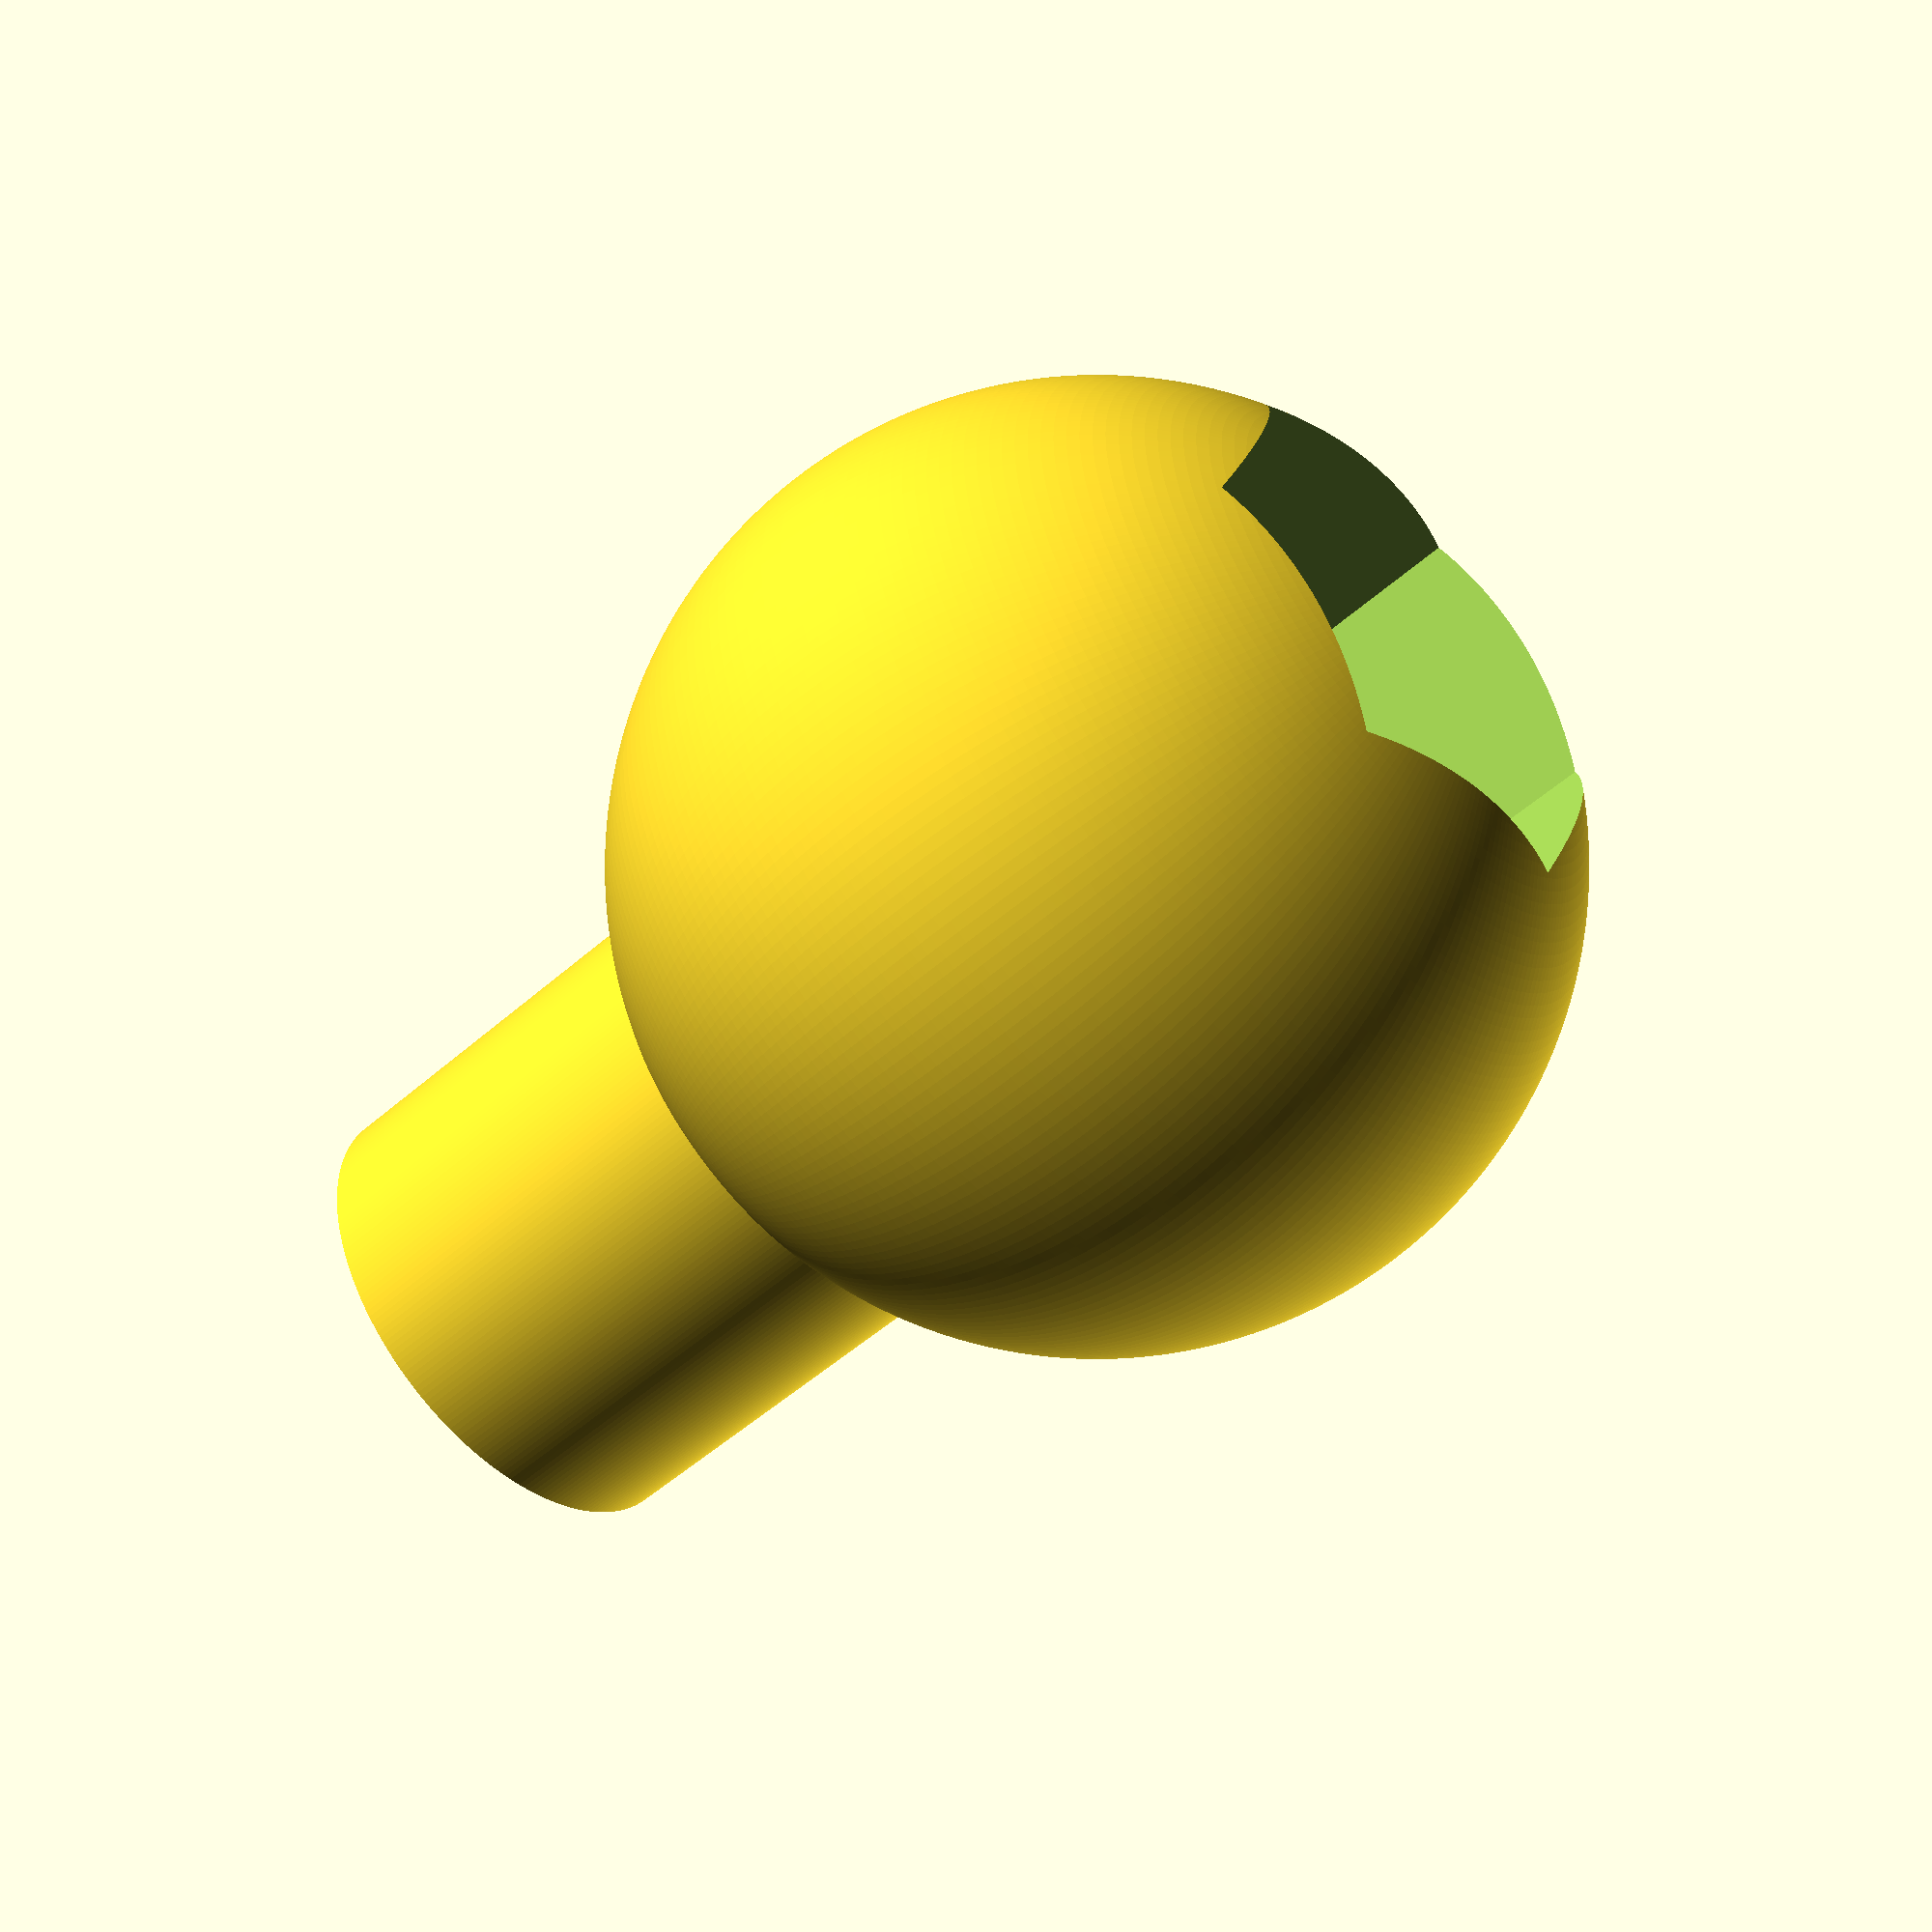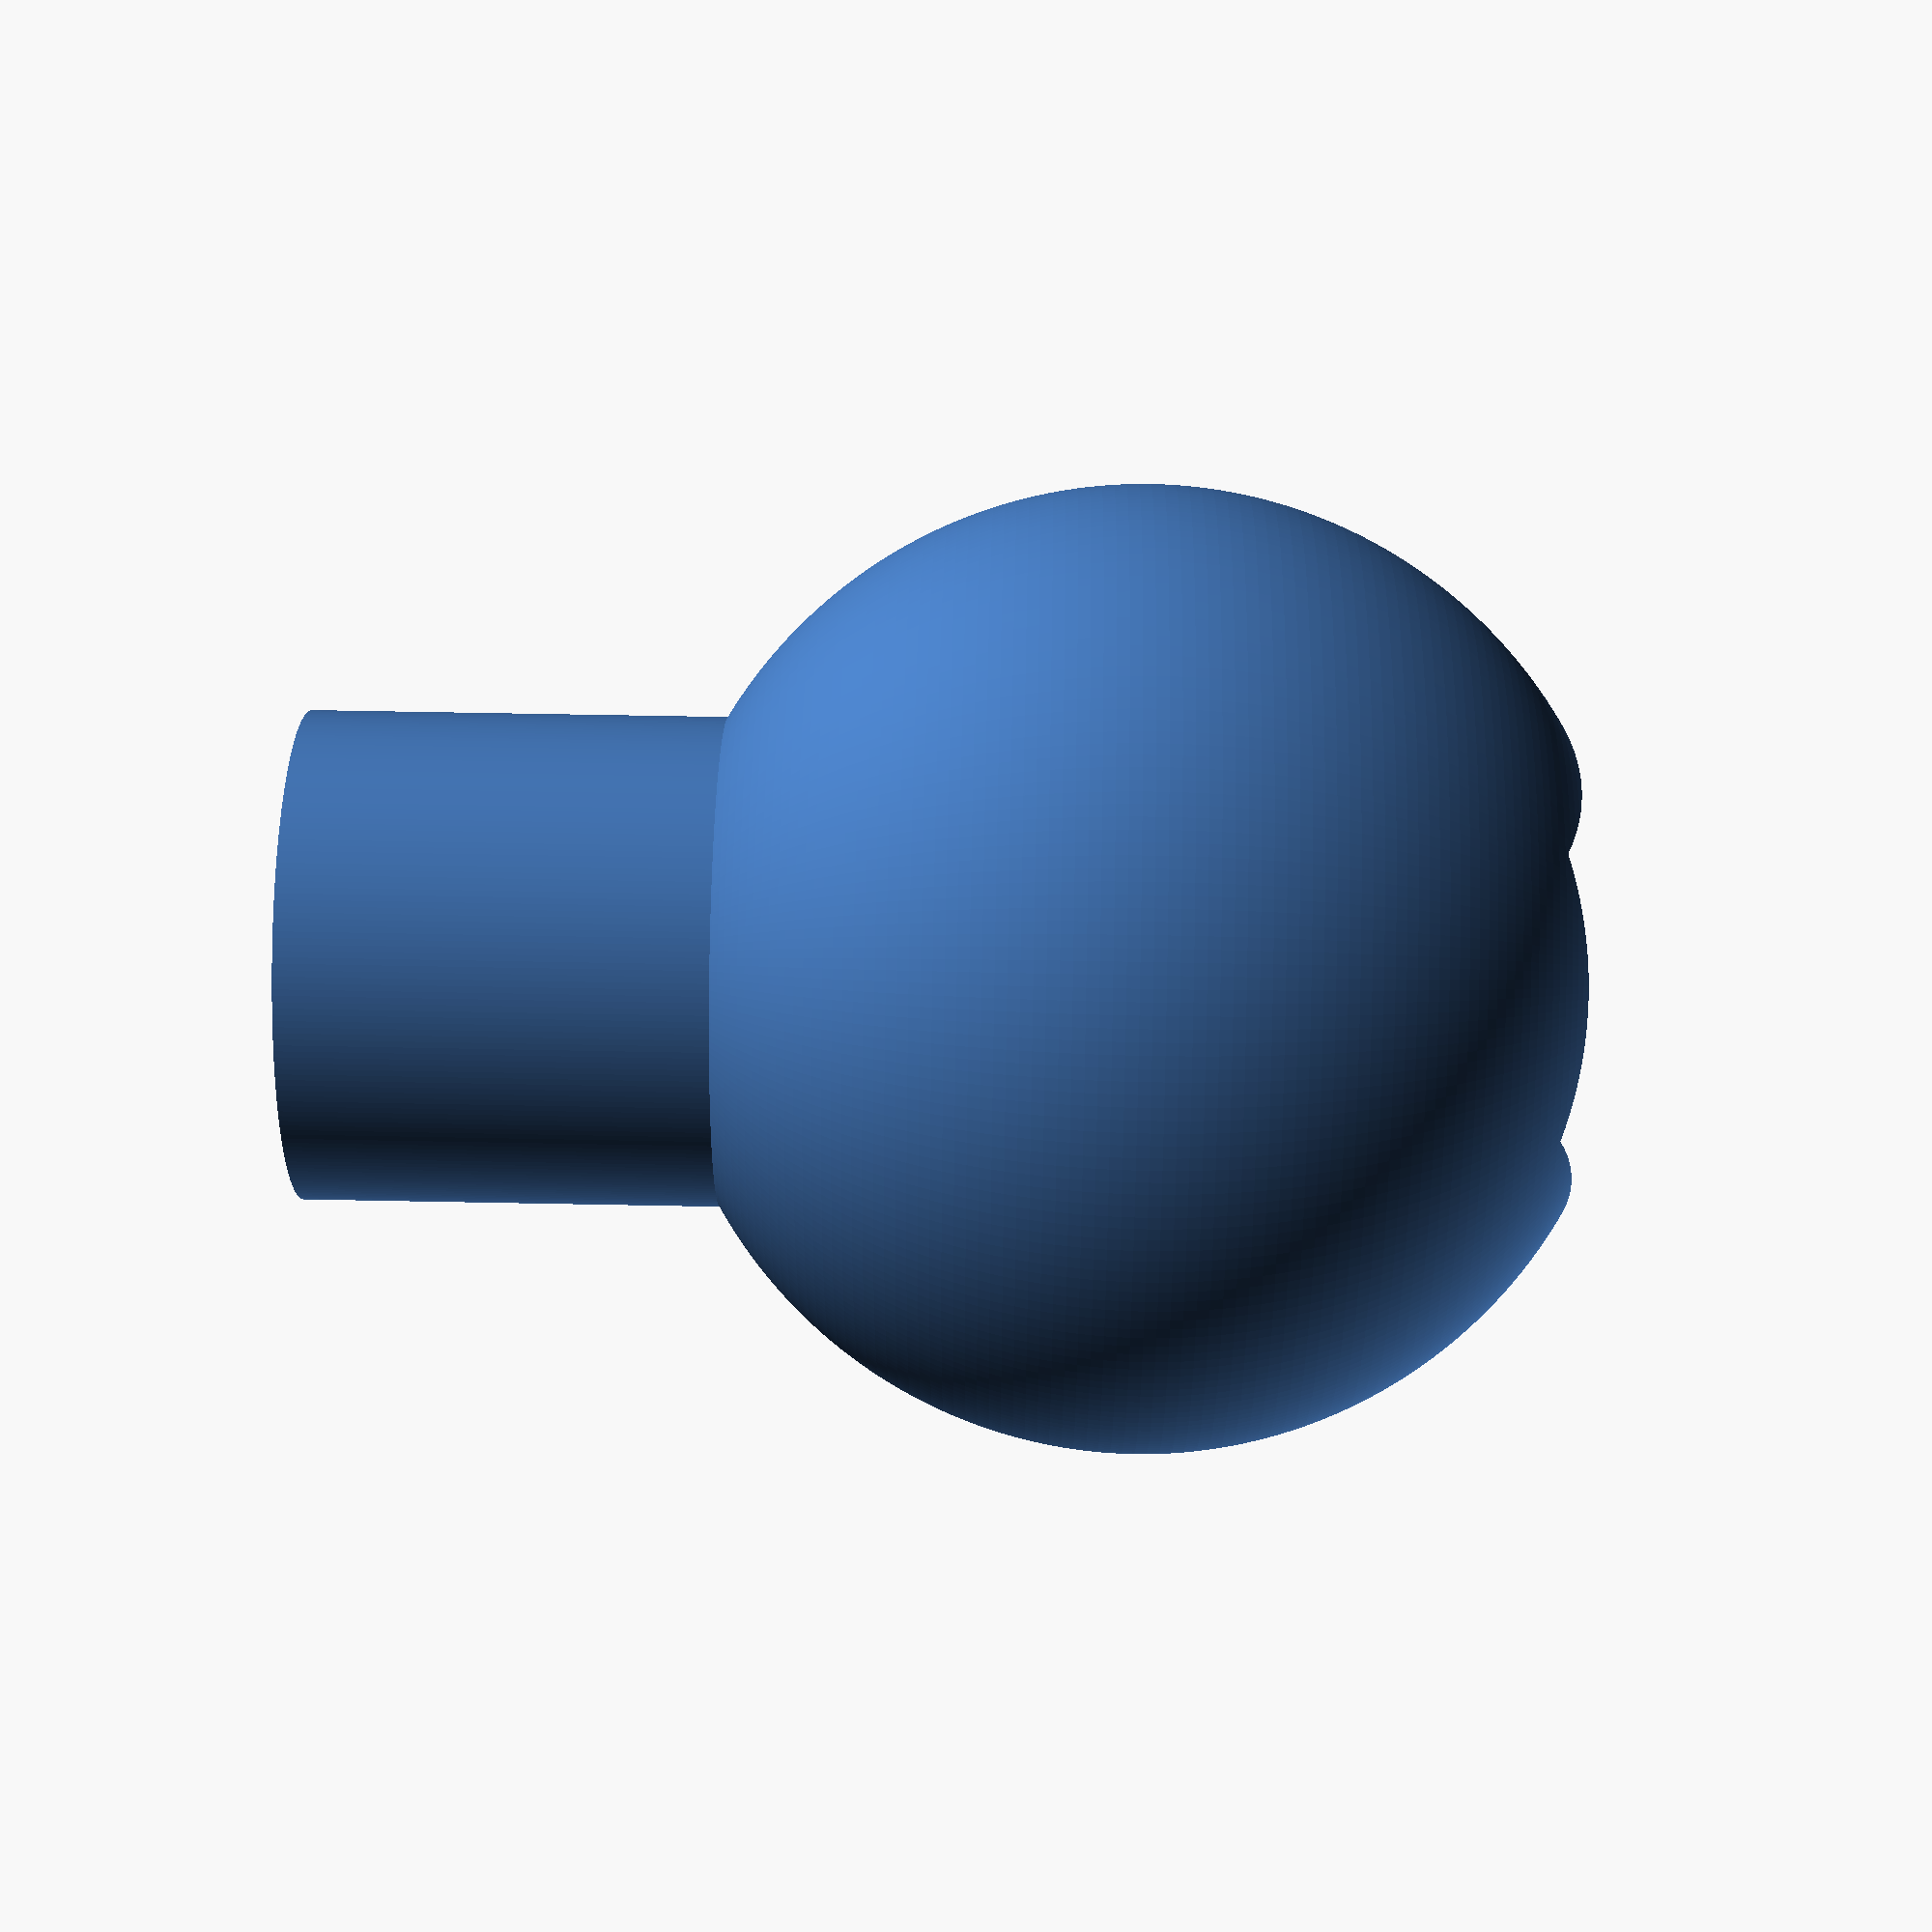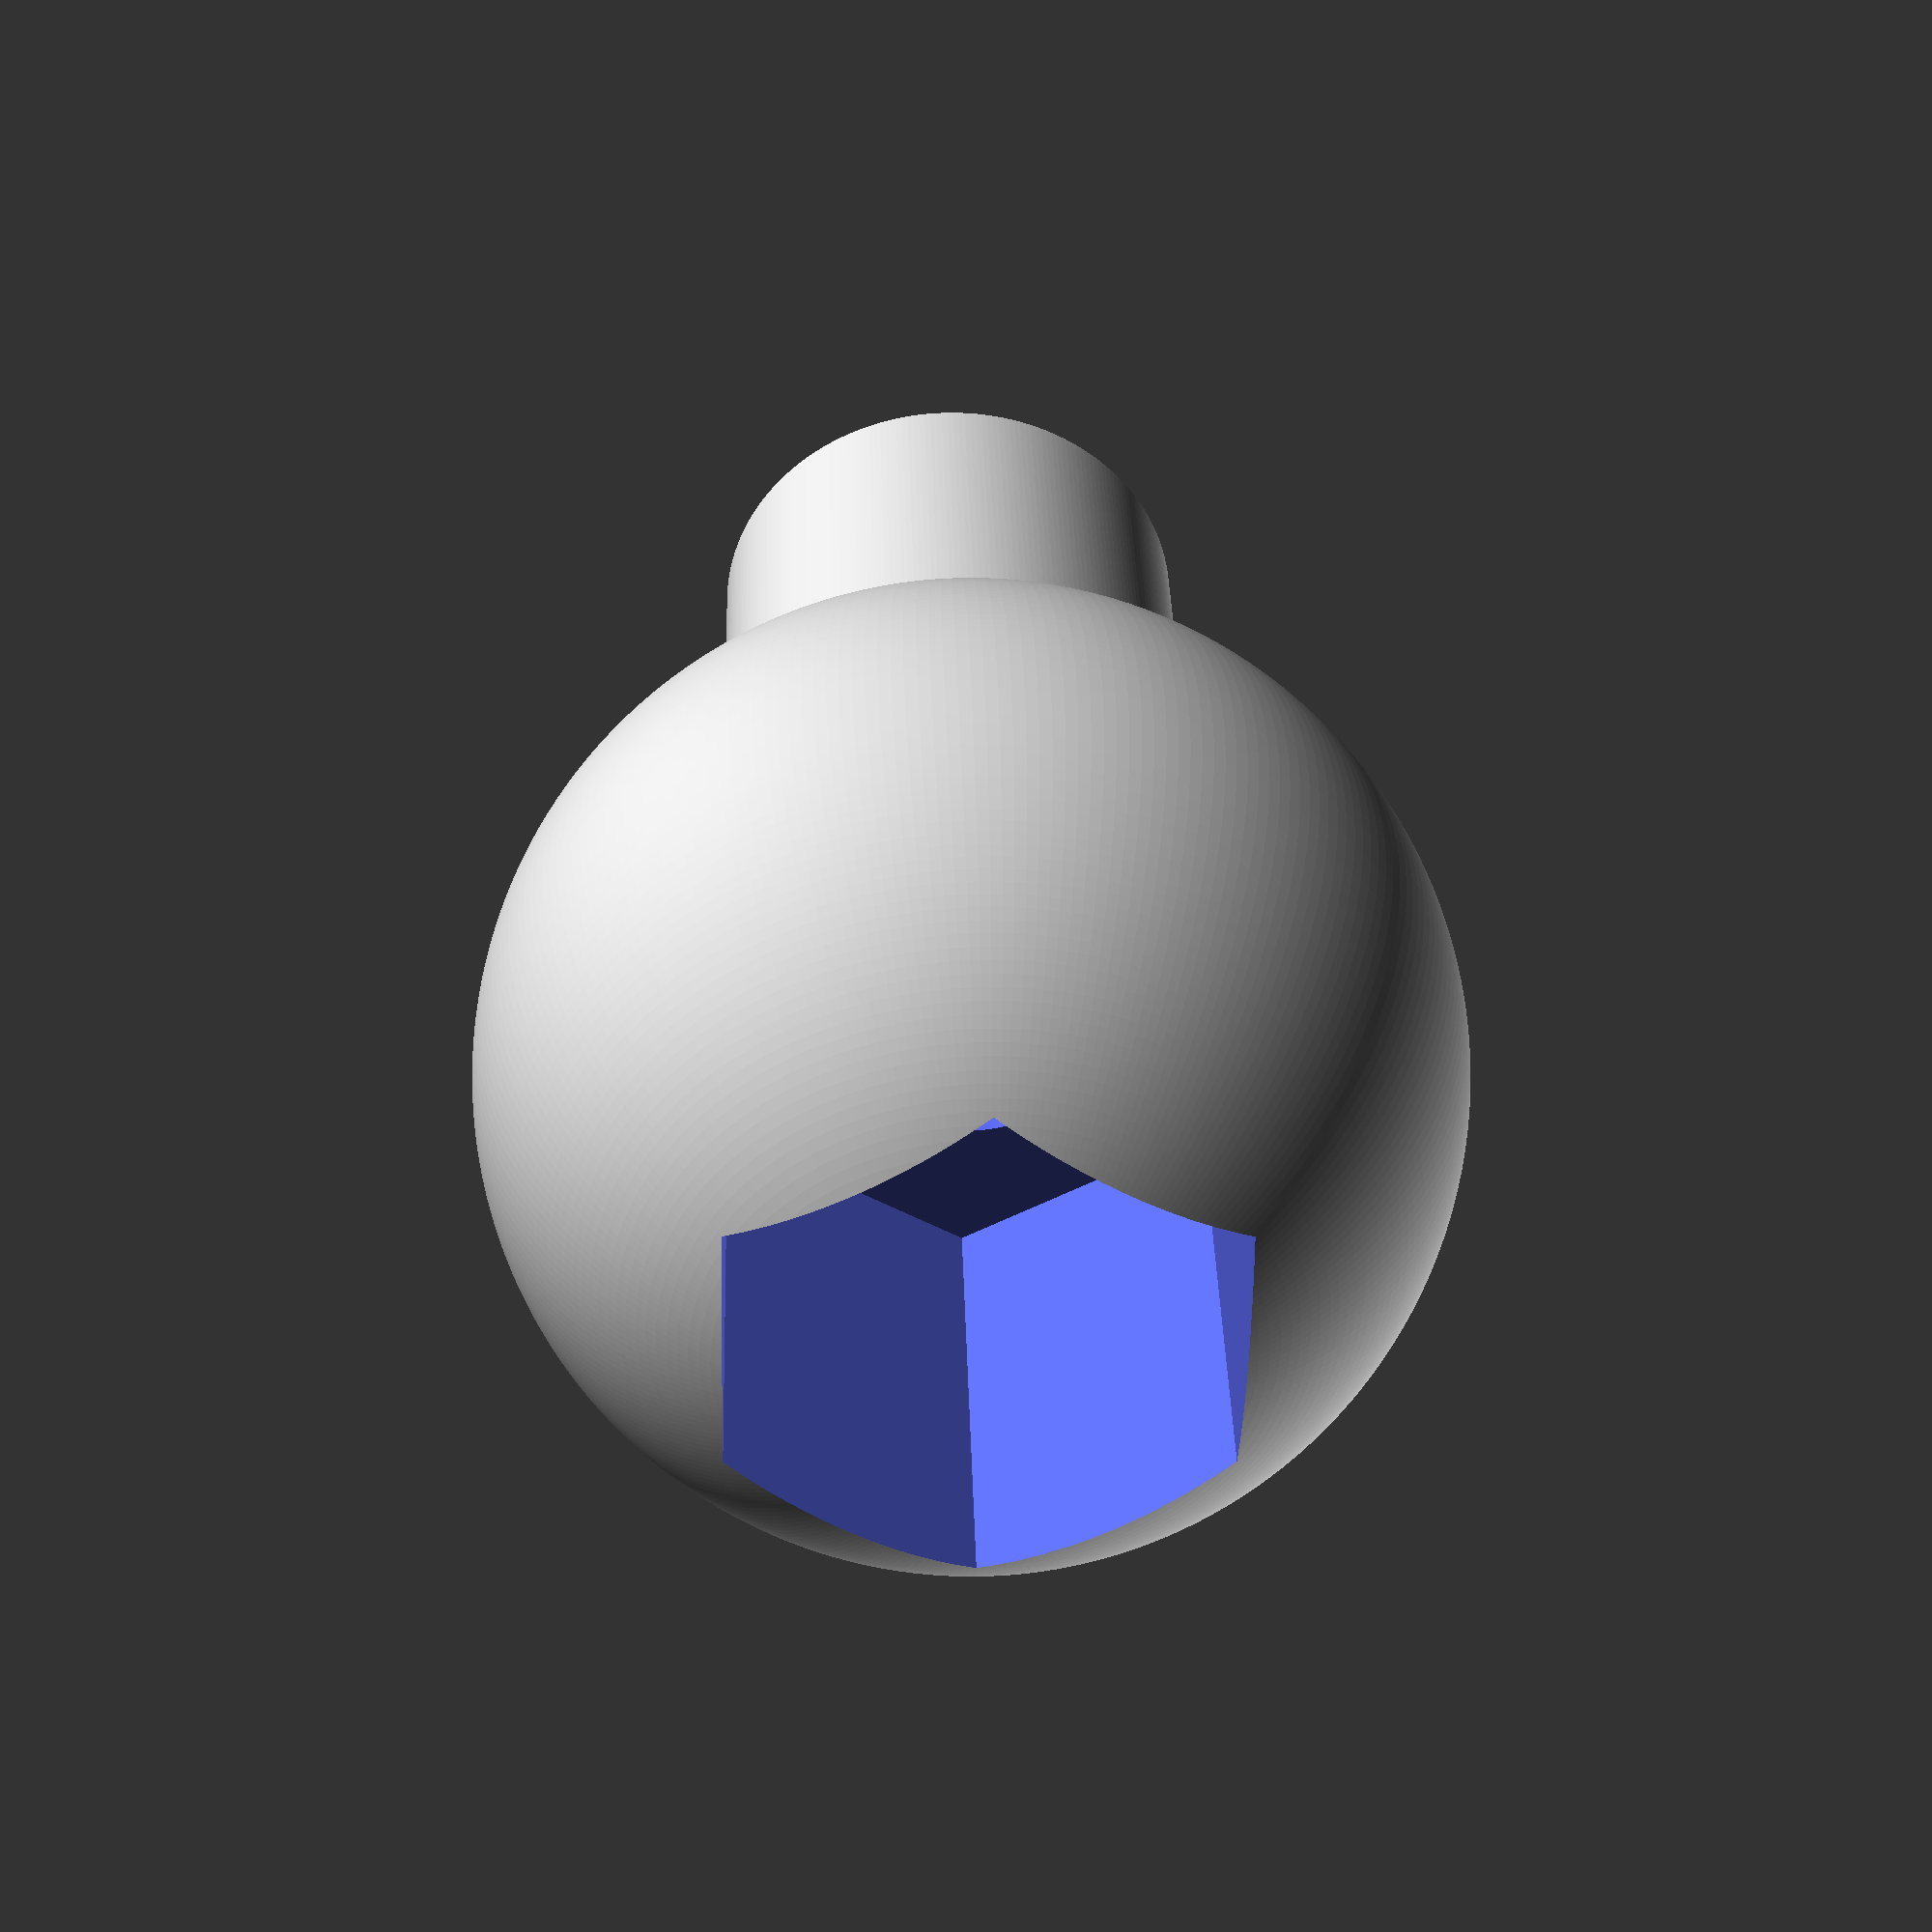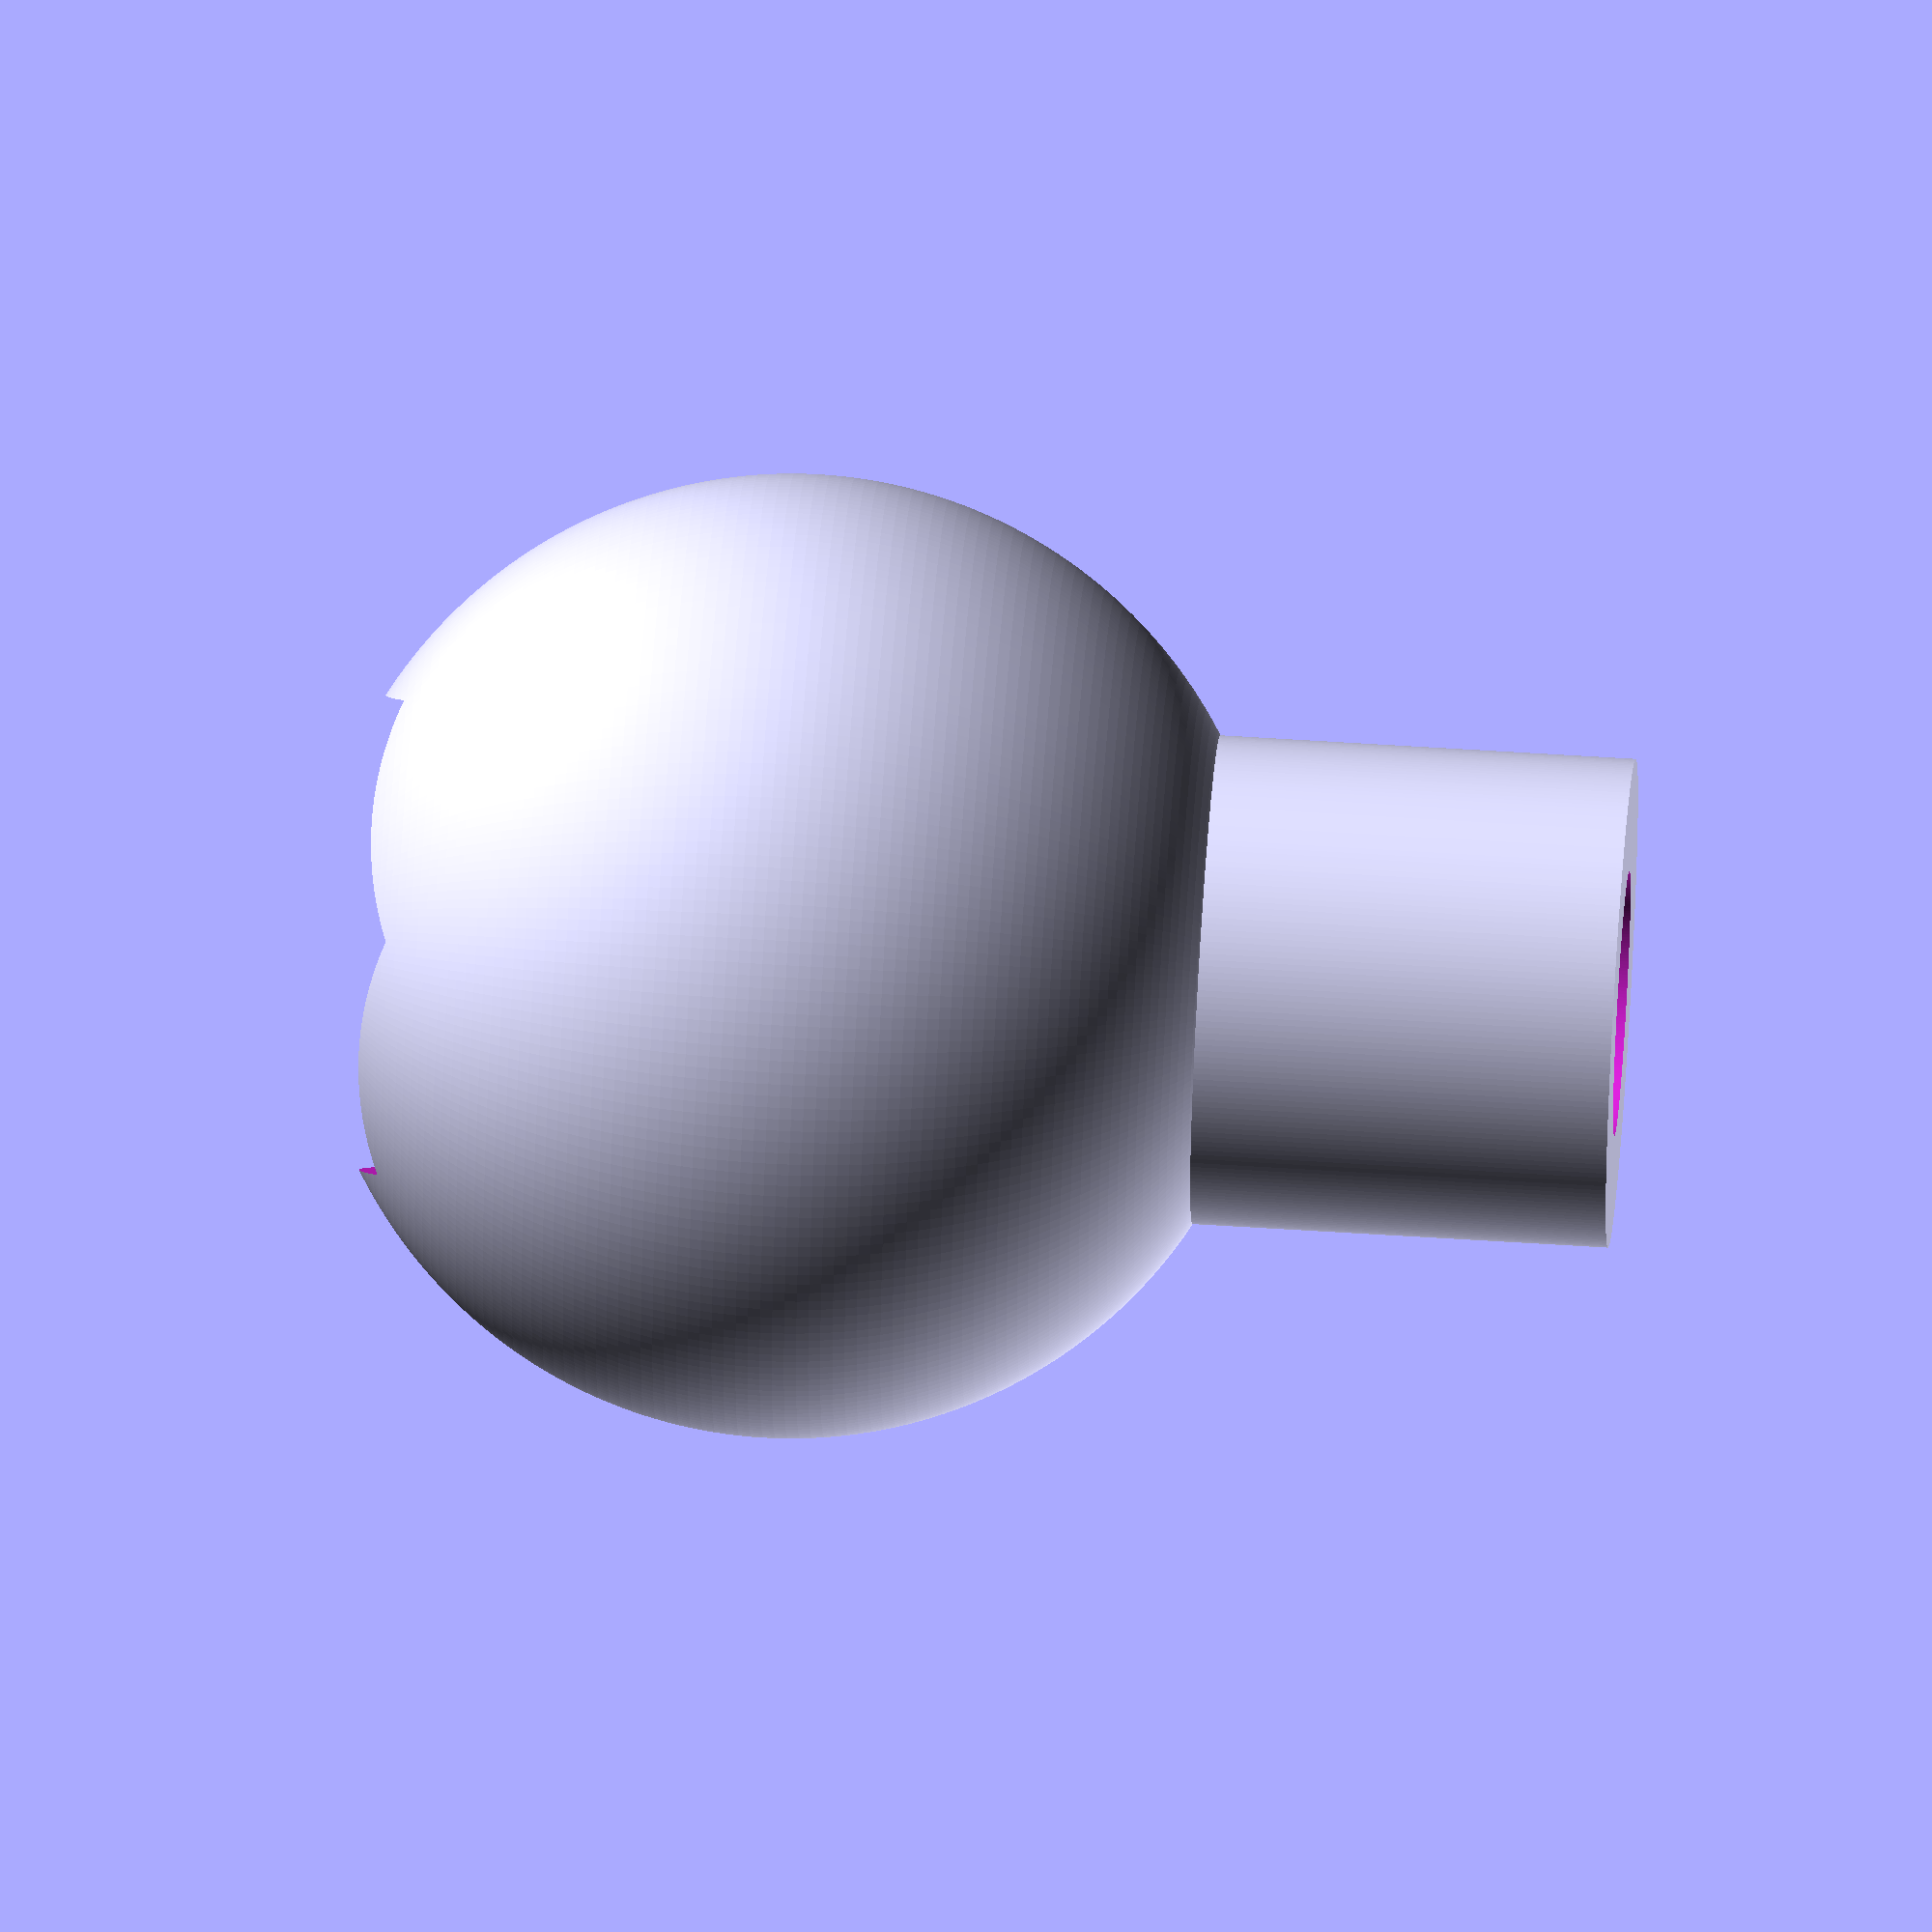
<openscad>
// Render bug remover in preview
rbr = $preview ? 0.01 : 0;

/* [Render] */
// Number of fragments
$fn = 250; // [1:1:500]

/* [Dimensions] */
ball_diameter = 13.8;
screw_thread_diameter = 3.8;
screw_head_diameter = 6.8; // Hex shaped
screw_head_diameter_width_ratio = 0.5773529411764706;
screw_head_width = screw_head_diameter * screw_head_diameter_width_ratio;
screw_head_height = 8;
screw_height = ball_diameter - screw_head_height;

stem_diameter = 7;
stem_height = 5;
stem_height_from_middle = stem_height + ball_diameter / 2;

module hex_screw () {
  for (rotation_degrees=[0:120:360]) {
    rotate([0, 0, rotation_degrees]) {
      cube(size=[screw_head_diameter, screw_head_width, screw_head_height], center=true);
    }
  }
  translate([0, 0, -(screw_head_height / 2 + screw_height / 2 + stem_height / 2)]) {
    cylinder(d=screw_thread_diameter, h=screw_height + stem_height + rbr, center=true);
  }
}

module ball_with_stem () {
  sphere(d=ball_diameter);
  translate([0, 0, -stem_height_from_middle / 2]) {
    cylinder(d=stem_diameter, h=stem_height_from_middle, center=true);
  }
}

difference() {
  ball_with_stem();
  translate([0, 0, ball_diameter / 2 - screw_head_height / 2]) {
    hex_screw();
  }
}


</openscad>
<views>
elev=234.1 azim=17.6 roll=227.0 proj=p view=solid
elev=305.0 azim=50.0 roll=271.2 proj=p view=solid
elev=322.3 azim=301.5 roll=358.3 proj=p view=solid
elev=121.0 azim=32.8 roll=86.2 proj=o view=wireframe
</views>
